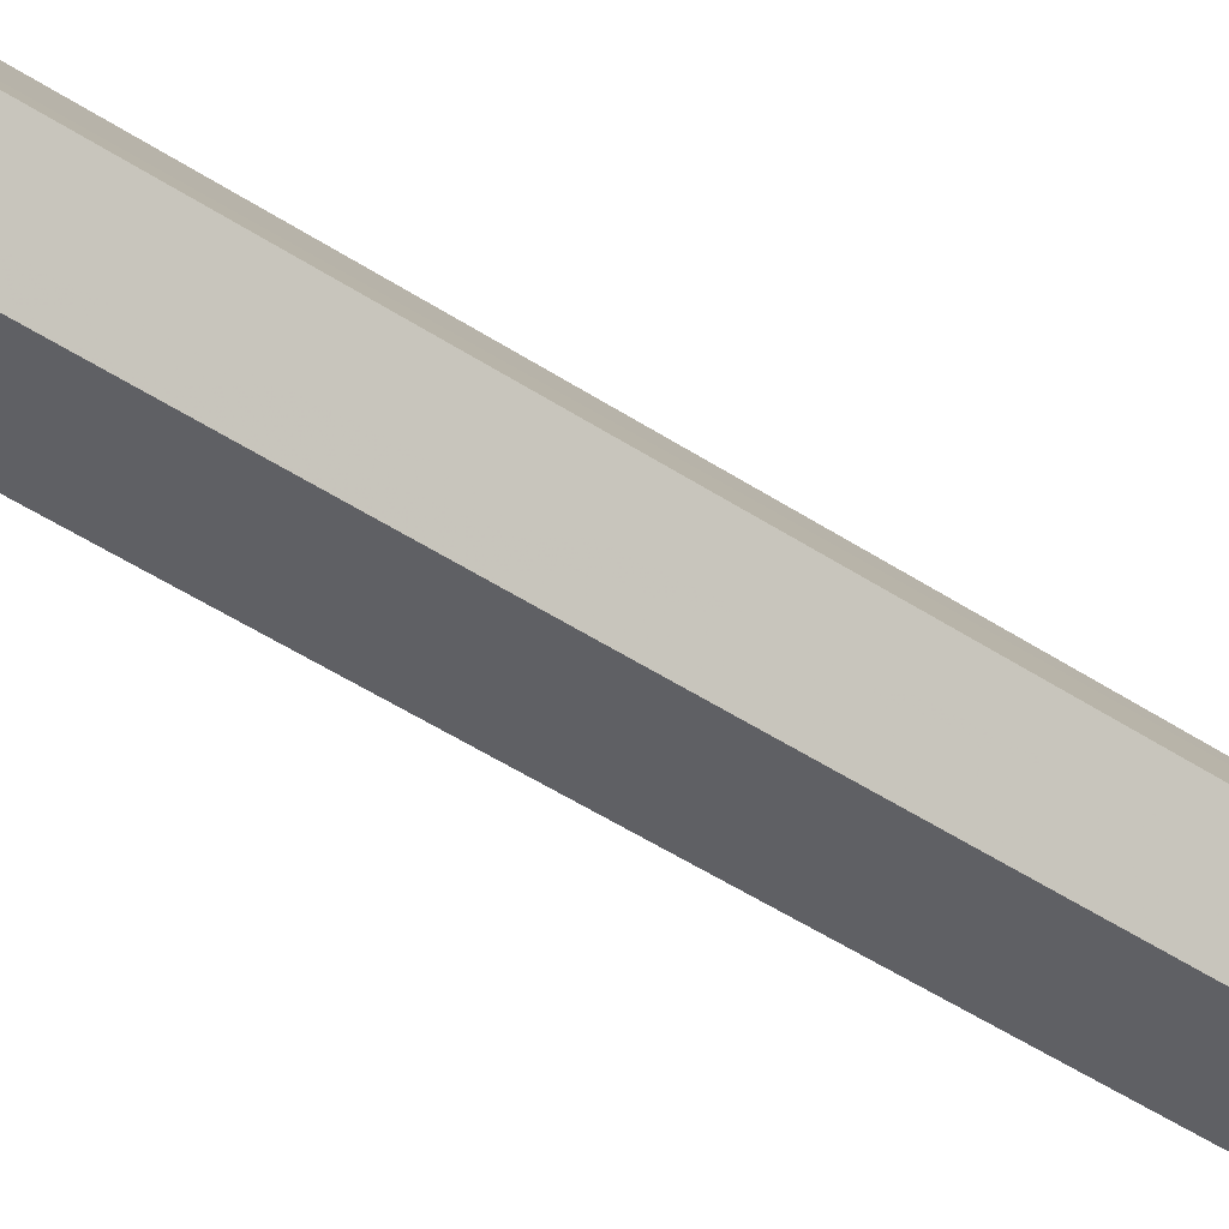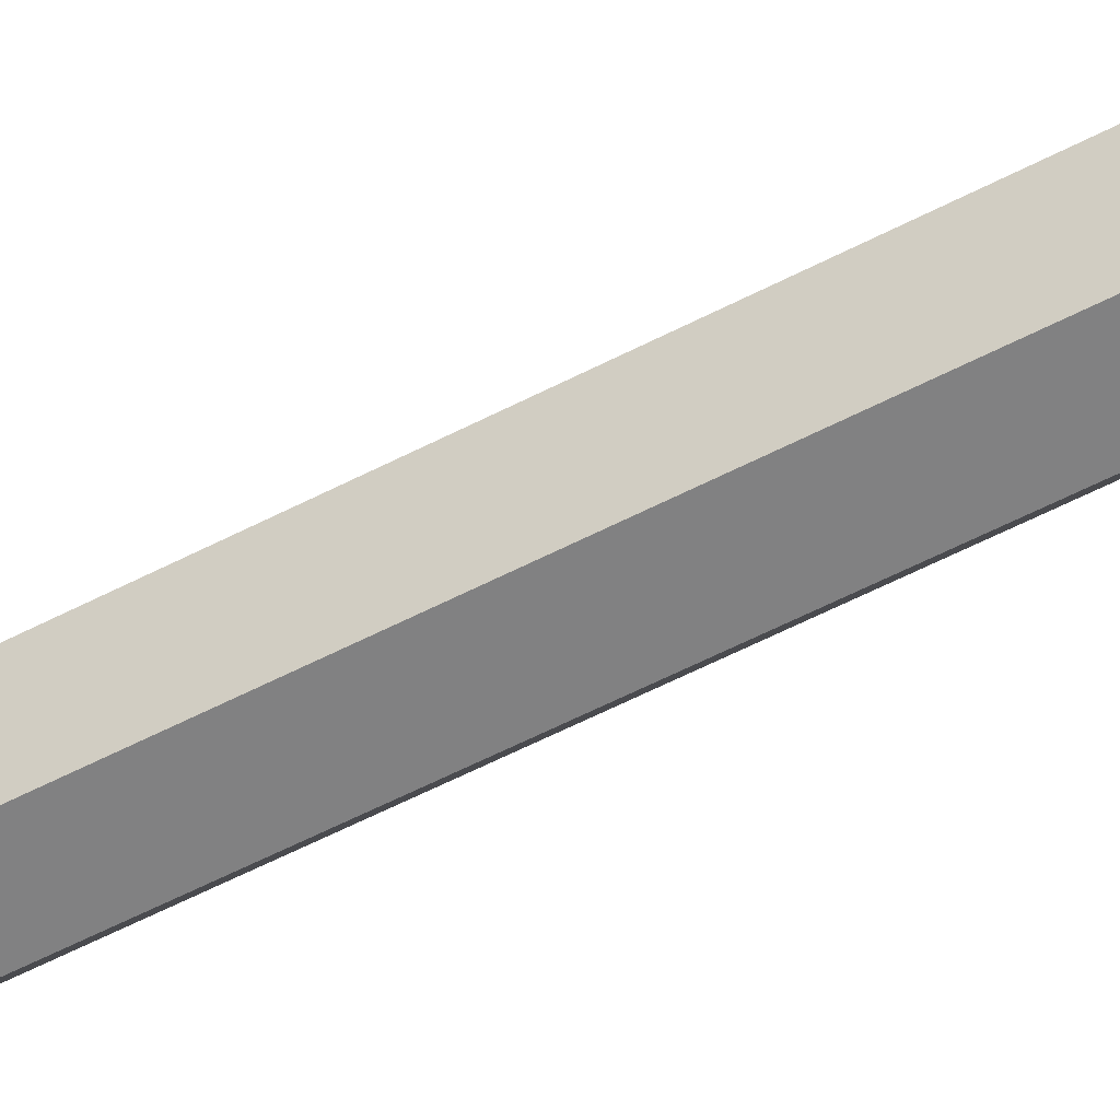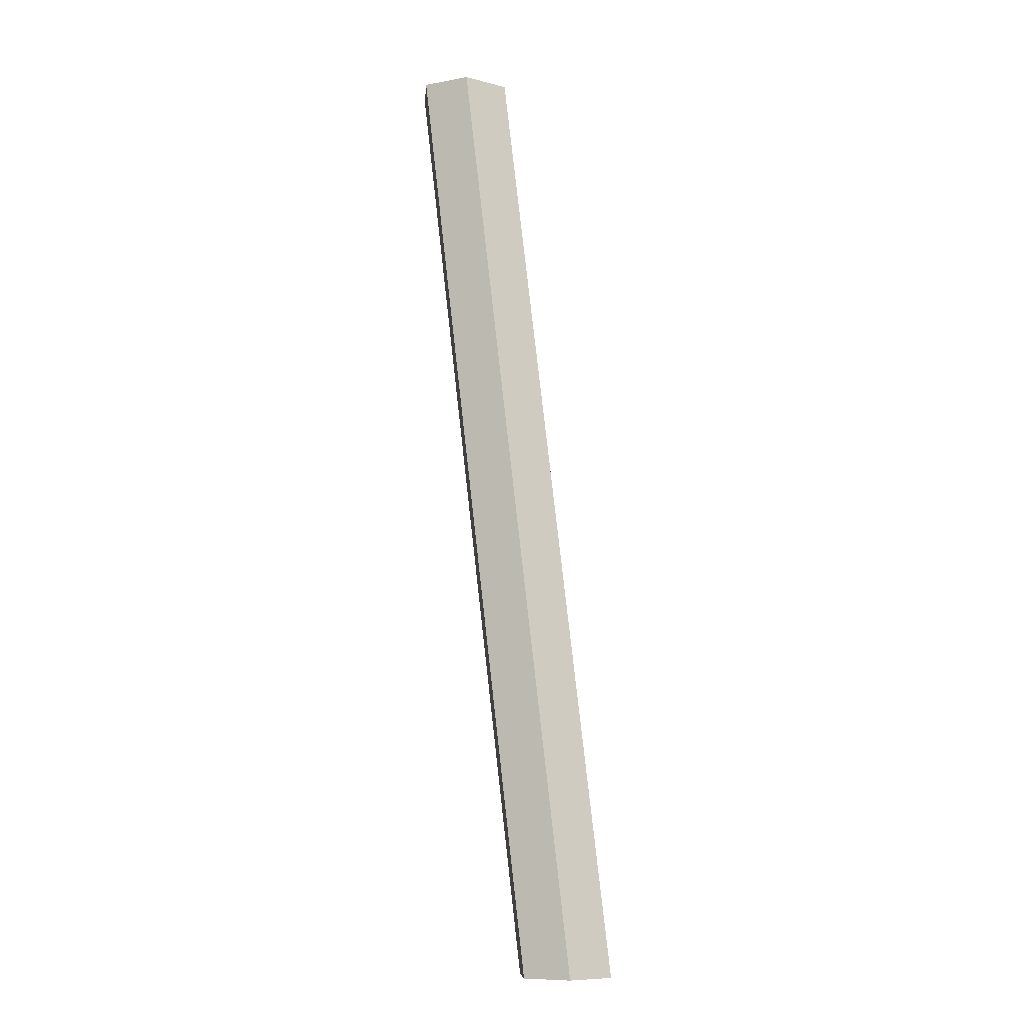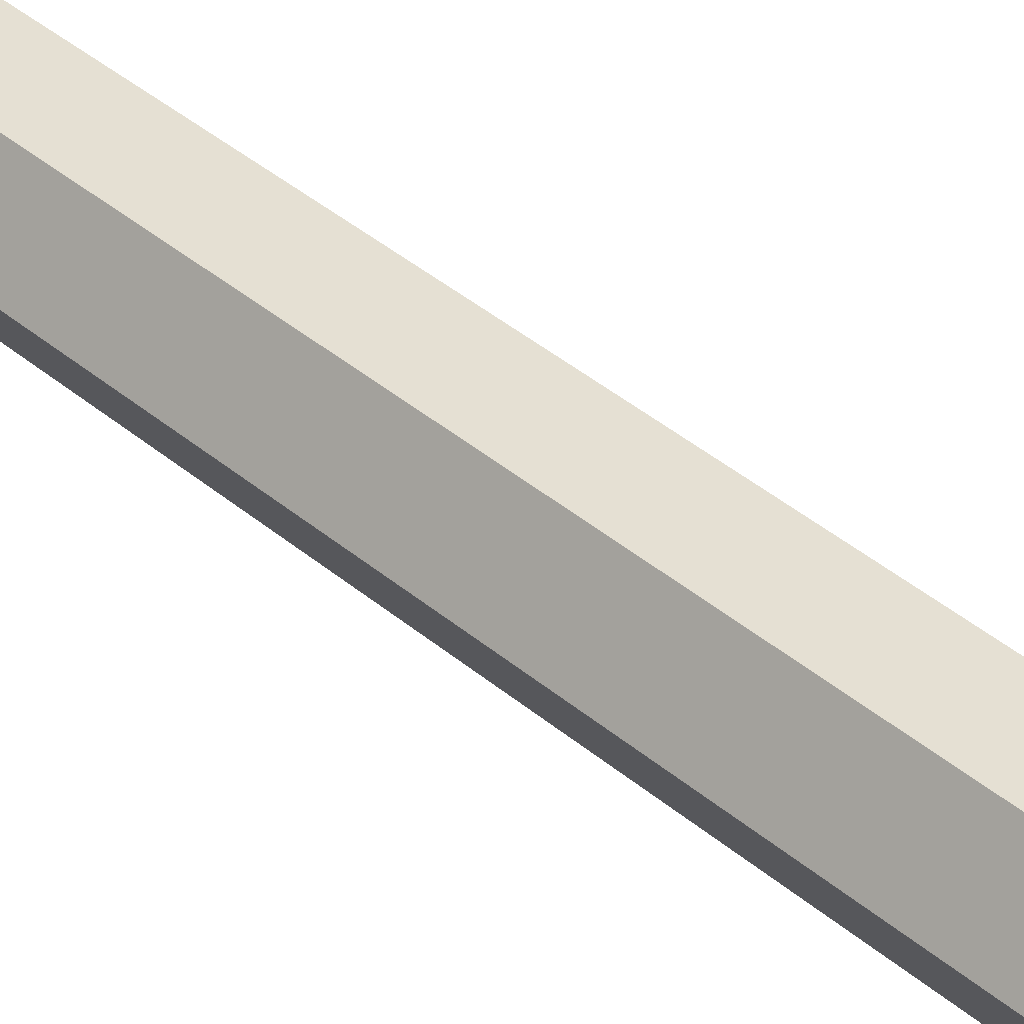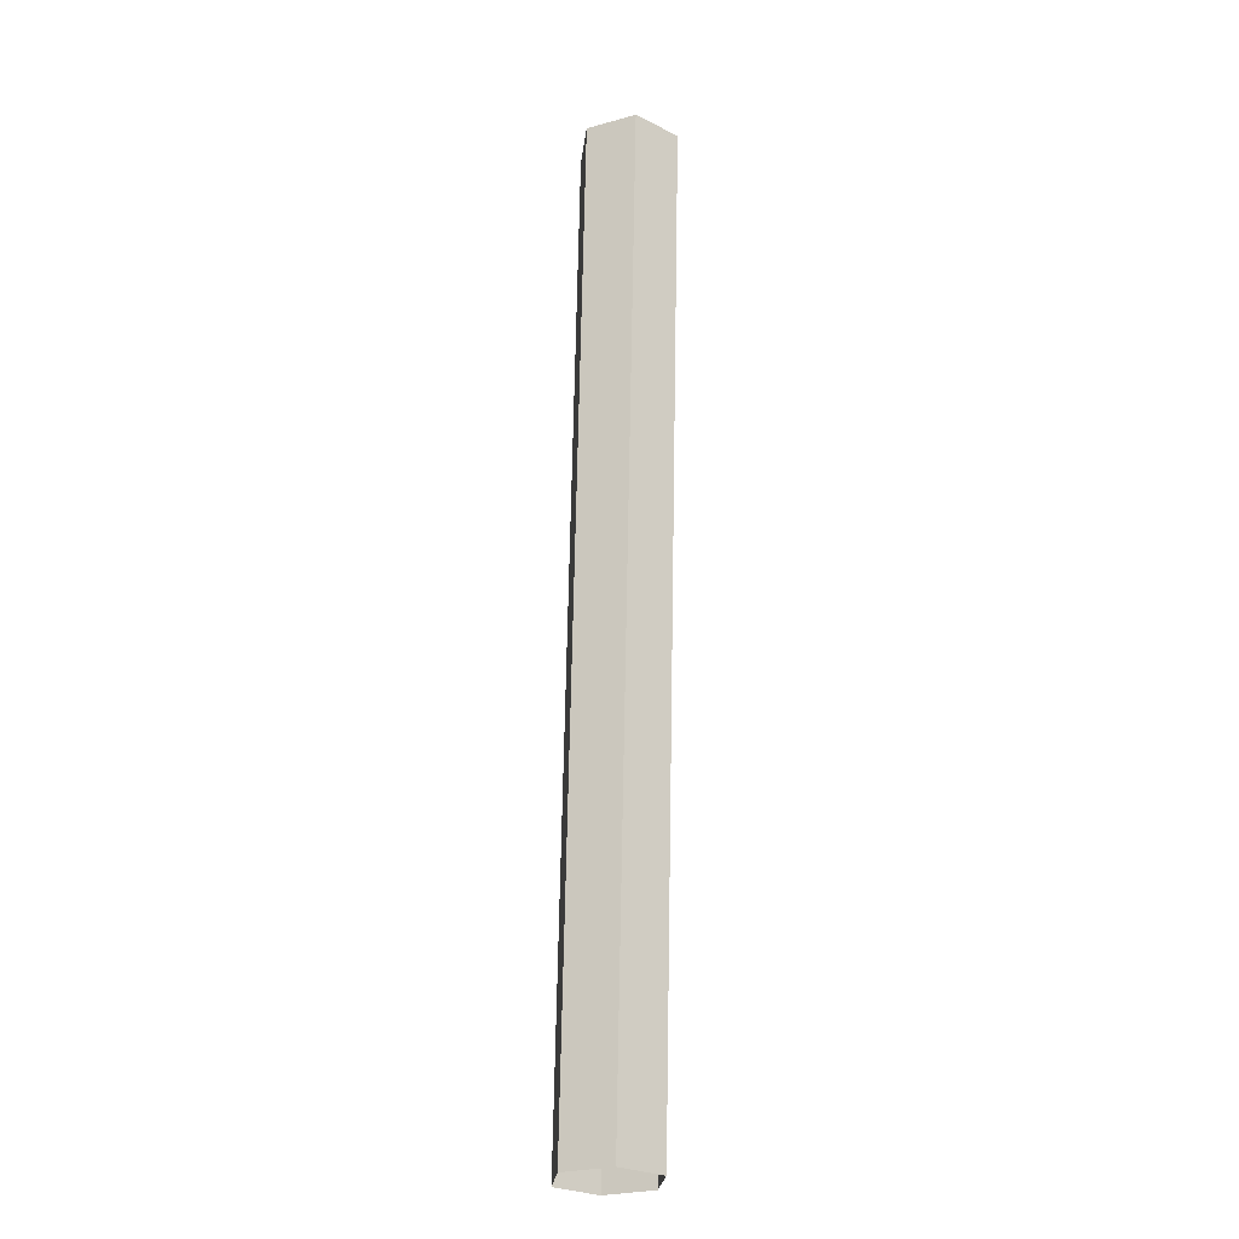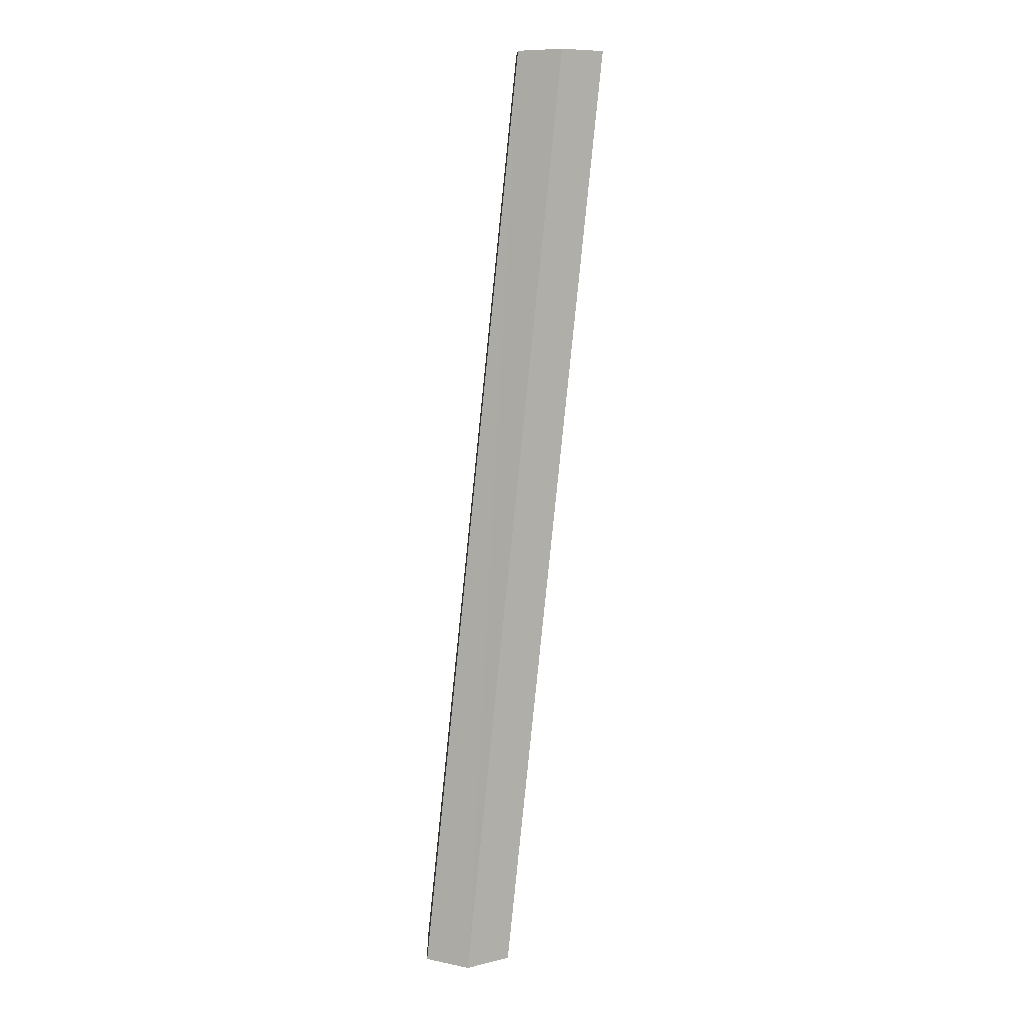
<metadata>
{"format":"obj","ext":"obj","renderer":"f3d","projection":"perspective","resolution":1024,"background":"white","views":[{"elev":-44.6,"azim":59.0,"up":"+Y"},{"elev":-60.4,"azim":-55.4,"up":"+Y"},{"elev":-9.3,"azim":-154.2,"up":"+Z"},{"elev":37.7,"azim":144.4,"up":"+Y"},{"elev":-27.5,"azim":82.8,"up":"+Z"},{"elev":9.5,"azim":-32.0,"up":"+Z"}]}
</metadata>
<code>
v 0.0742 -0.0002 -0.0273
v 0.0656 0.0146 -0.0273
v 0.0485 0.0146 -0.0273
v 0.0399 -0.0002 -0.0273
v 0.0485 -0.0151 -0.0273
v 0.0656 -0.0151 -0.0273
v 0.0342 -0.0014 -0.3537
v 0.0256 0.0135 -0.3537
v 0.0085 0.0135 -0.3537
v -0.0001 -0.0014 -0.3537
v 0.0085 -0.0162 -0.3537
v 0.0256 -0.0162 -0.3537
f 1 7 8 2
f 2 8 9 3
f 3 9 10 4
f 4 10 11 5
f 5 11 12 6
f 6 12 7 1

</code>
